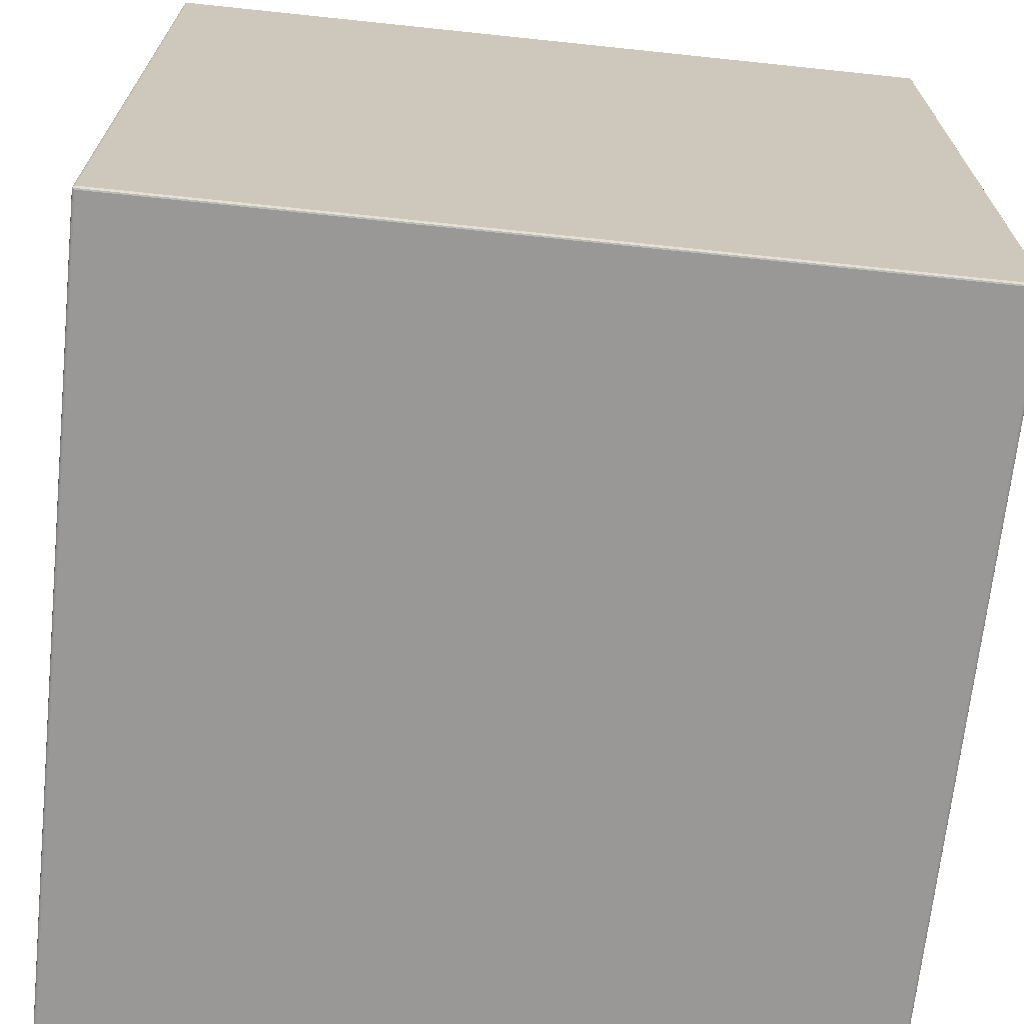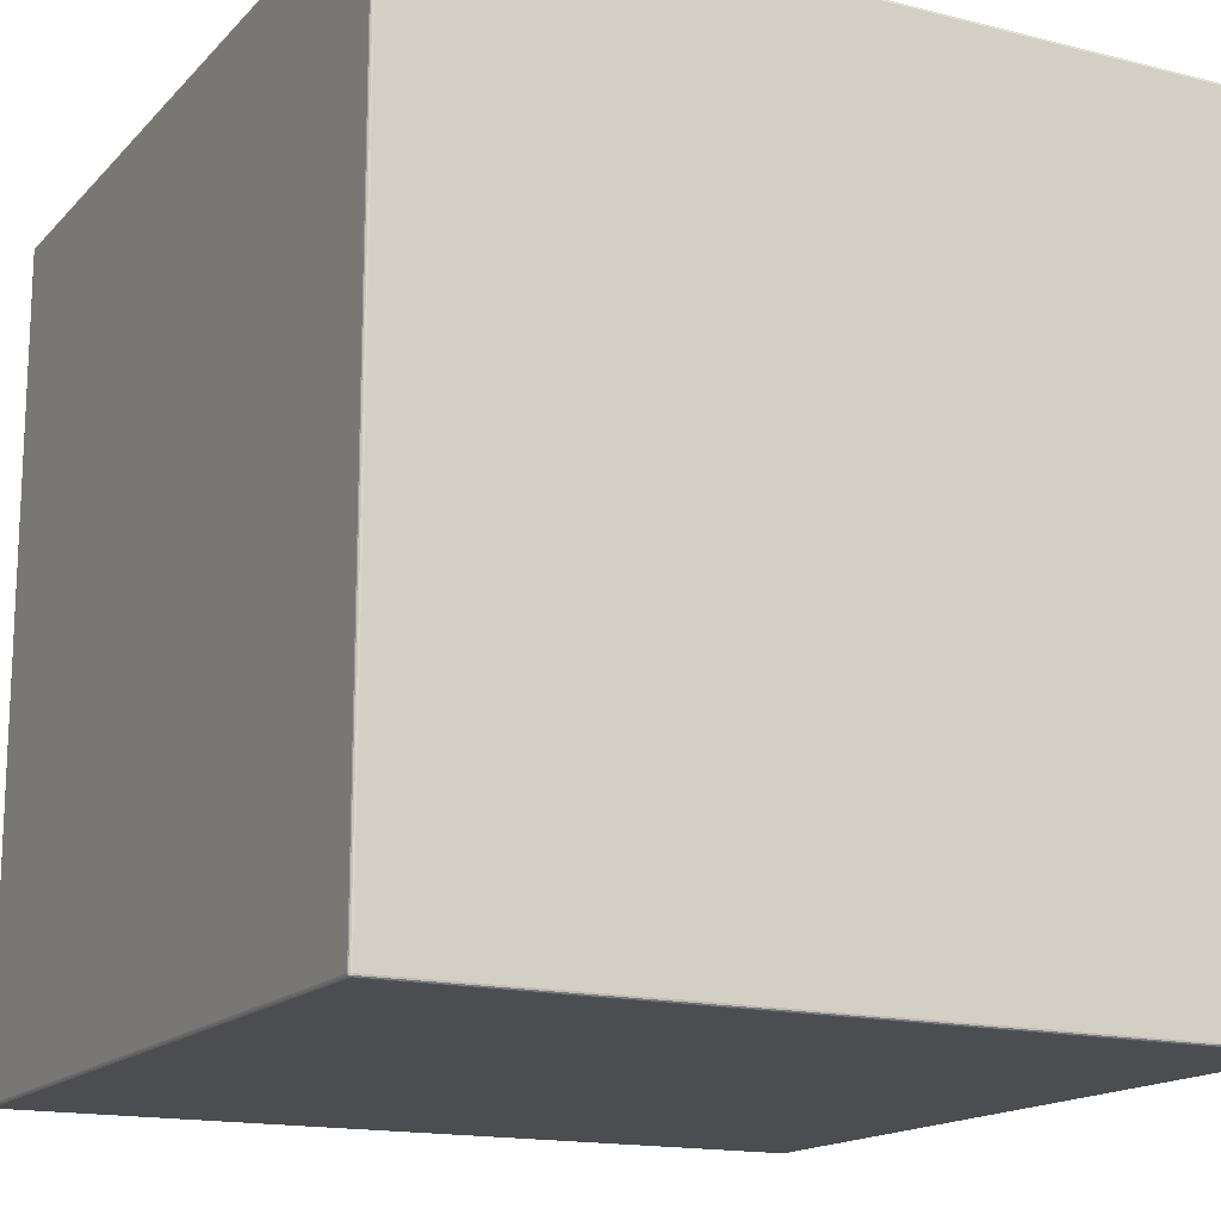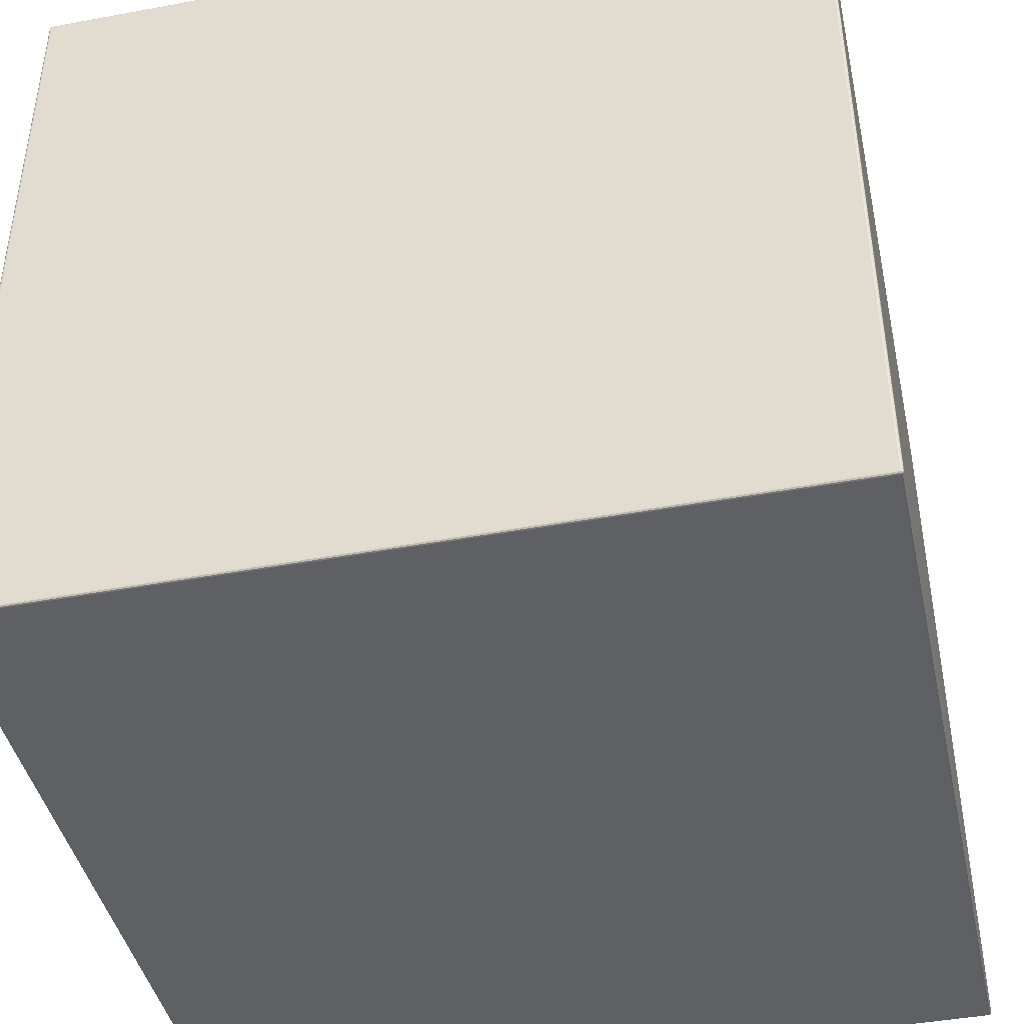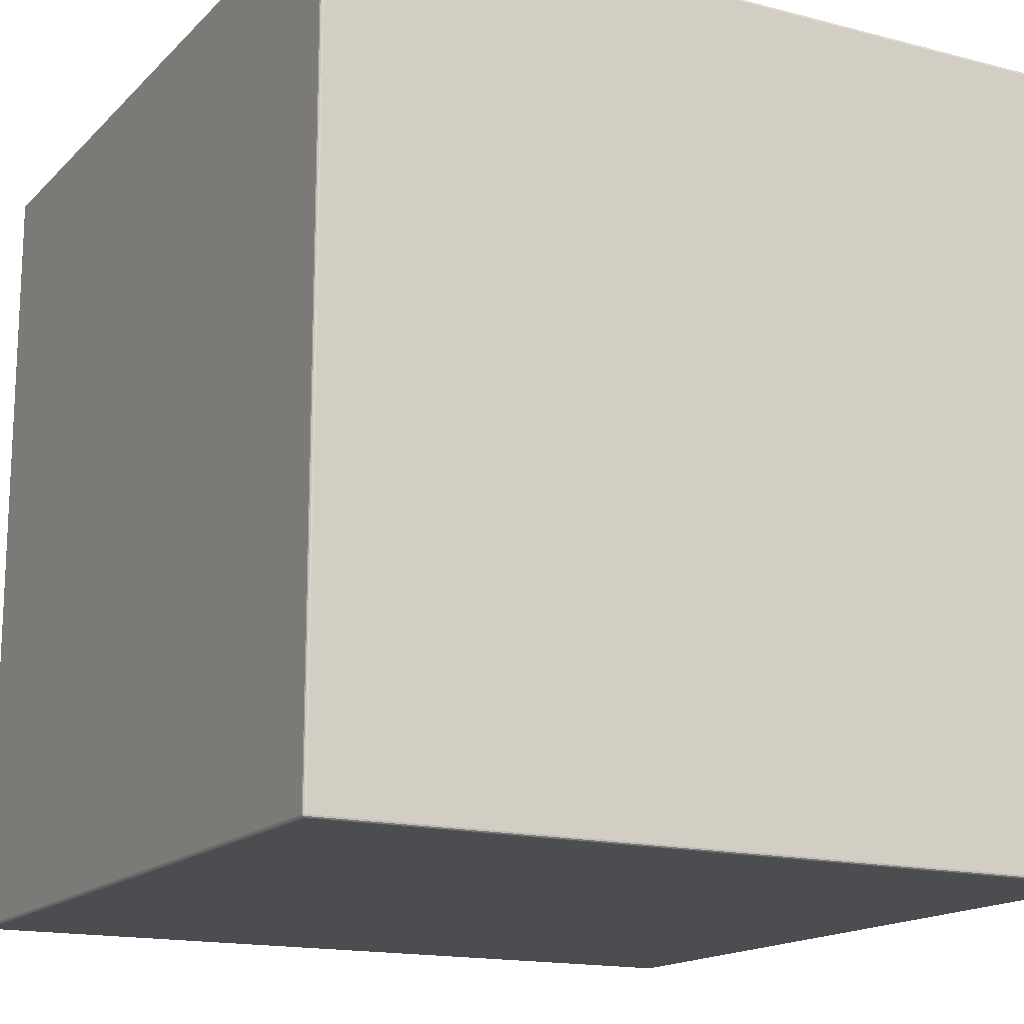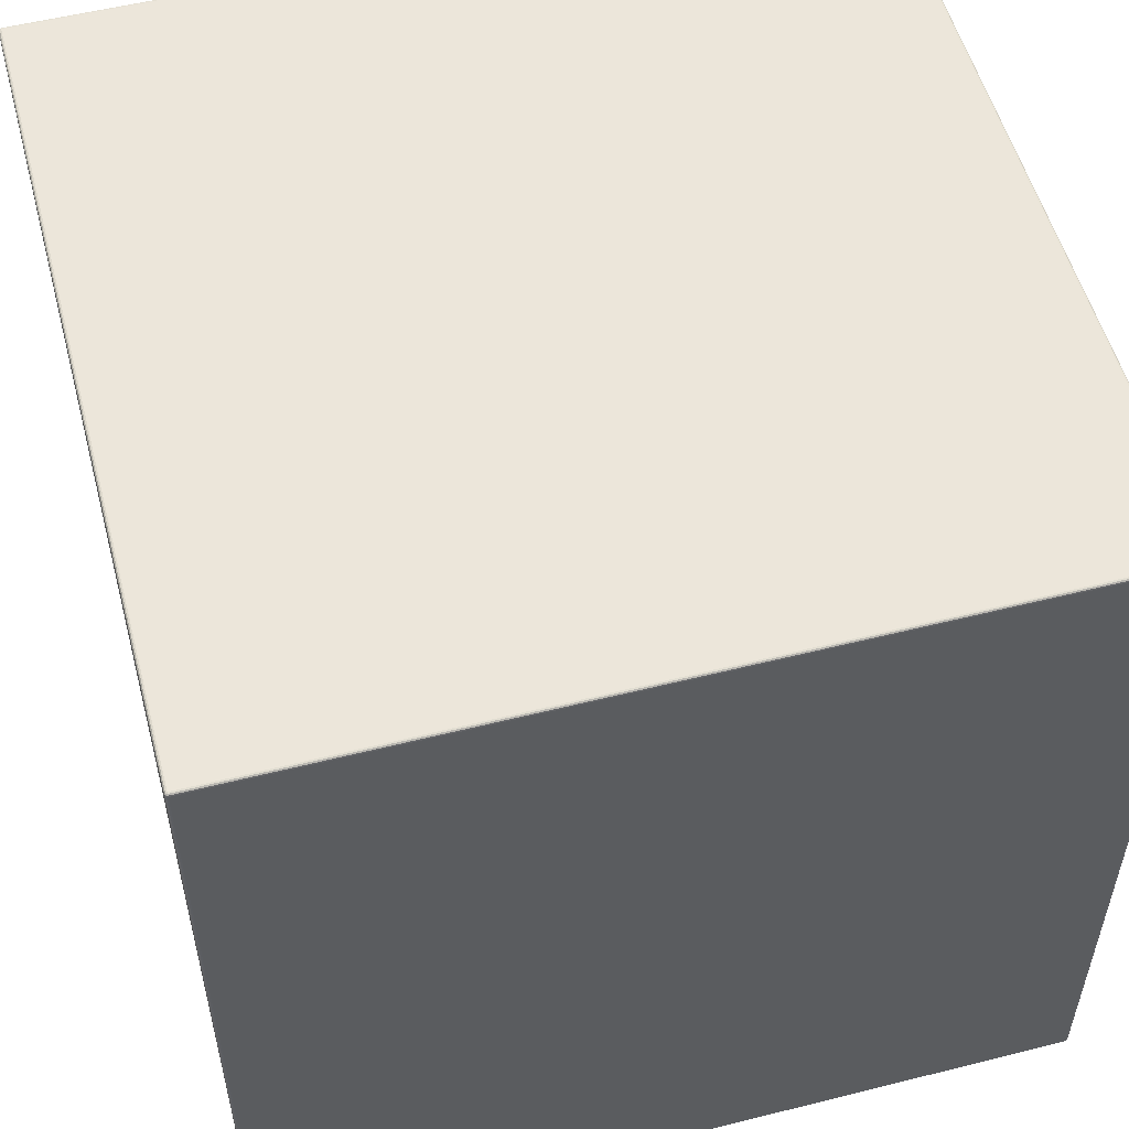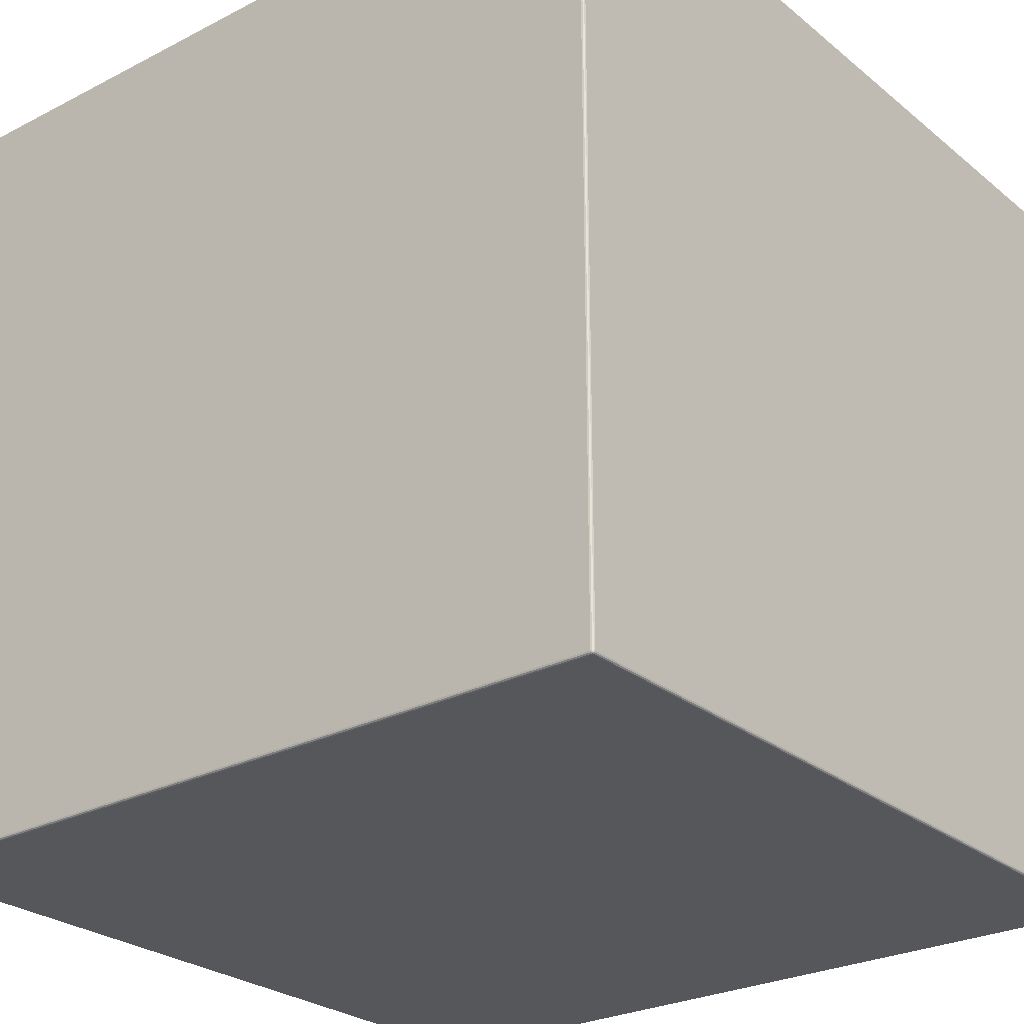
<metadata>
{"format":"obj","ext":"obj","renderer":"f3d","projection":"perspective","resolution":1024,"background":"white","views":[{"elev":-68.6,"azim":-6.0,"up":"+Y"},{"elev":-15.8,"azim":152.5,"up":"+Z"},{"elev":-42.9,"azim":102.4,"up":"+Z"},{"elev":-15.9,"azim":-28.4,"up":"+Z"},{"elev":54.3,"azim":165.1,"up":"+Z"},{"elev":-26.6,"azim":38.8,"up":"+Y"}]}
</metadata>
<code>
o kfs_29.obj
v -0.1738 0.1738 -0.175
v -0.175 0.1738 -0.1738
v -0.1738 0.175 -0.1738
v -0.1744 0.1738 -0.1748
v -0.1738 0.1744 -0.1748
v -0.1744 0.1744 -0.1747
v -0.1748 0.1744 -0.1738
v -0.1748 0.1738 -0.1744
v -0.1748 0.1738 -0.1744
v -0.1747 0.1744 -0.1744
v -0.1747 0.1744 -0.1744
v -0.1738 0.1748 -0.1744
v -0.1738 0.1748 -0.1744
v -0.1744 0.1748 -0.1738
v -0.1744 0.1748 -0.1738
v -0.1744 0.1747 -0.1744
v -0.1744 0.1747 -0.1744
v -0.1744 0.1747 -0.1744
v -0.175 0.1738 0.1738
v -0.1738 0.1738 0.175
v -0.1738 0.175 0.1738
v -0.1748 0.1738 0.1744
v -0.1748 0.1738 0.1744
v -0.1748 0.1744 0.1738
v -0.1747 0.1744 0.1744
v -0.1747 0.1744 0.1744
v -0.1738 0.1744 0.1748
v -0.1744 0.1738 0.1748
v -0.1744 0.1744 0.1747
v -0.1744 0.1748 0.1738
v -0.1744 0.1748 0.1738
v -0.1738 0.1748 0.1744
v -0.1738 0.1748 0.1744
v -0.1744 0.1747 0.1744
v -0.1744 0.1747 0.1744
v -0.1744 0.1747 0.1744
v 0.1738 0.1738 -0.175
v 0.1738 0.175 -0.1738
v 0.175 0.1738 -0.1738
v 0.1738 0.1744 -0.1748
v 0.1744 0.1738 -0.1748
v 0.1744 0.1744 -0.1747
v 0.1744 0.1748 -0.1738
v 0.1744 0.1748 -0.1738
v 0.1738 0.1748 -0.1744
v 0.1738 0.1748 -0.1744
v 0.1744 0.1747 -0.1744
v 0.1744 0.1747 -0.1744
v 0.1744 0.1747 -0.1744
v 0.1748 0.1738 -0.1744
v 0.1748 0.1738 -0.1744
v 0.1748 0.1744 -0.1738
v 0.1747 0.1744 -0.1744
v 0.1747 0.1744 -0.1744
v 0.1738 0.1738 0.175
v 0.175 0.1738 0.1738
v 0.1738 0.175 0.1738
v 0.1744 0.1738 0.1748
v 0.1738 0.1744 0.1748
v 0.1744 0.1744 0.1747
v 0.1748 0.1744 0.1738
v 0.1748 0.1738 0.1744
v 0.1748 0.1738 0.1744
v 0.1747 0.1744 0.1744
v 0.1747 0.1744 0.1744
v 0.1738 0.1748 0.1744
v 0.1738 0.1748 0.1744
v 0.1744 0.1748 0.1738
v 0.1744 0.1748 0.1738
v 0.1744 0.1747 0.1744
v 0.1744 0.1747 0.1744
v 0.1744 0.1747 0.1744
v -0.1738 -0.1738 -0.175
v -0.1738 -0.175 -0.1738
v -0.175 -0.1738 -0.1738
v -0.1738 -0.1744 -0.1748
v -0.1744 -0.1738 -0.1748
v -0.1744 -0.1744 -0.1747
v -0.1744 -0.1748 -0.1738
v -0.1738 -0.1748 -0.1744
v -0.1738 -0.1748 -0.1744
v -0.1744 -0.1747 -0.1744
v -0.1744 -0.1747 -0.1744
v -0.1748 -0.1738 -0.1744
v -0.1748 -0.1738 -0.1744
v -0.1748 -0.1744 -0.1738
v -0.1748 -0.1744 -0.1738
v -0.1747 -0.1744 -0.1744
v -0.1747 -0.1744 -0.1744
v -0.1747 -0.1744 -0.1744
v -0.1738 -0.1738 0.175
v -0.175 -0.1738 0.1738
v -0.1738 -0.175 0.1738
v -0.1744 -0.1738 0.1748
v -0.1738 -0.1744 0.1748
v -0.1744 -0.1744 0.1747
v -0.1748 -0.1744 0.1738
v -0.1748 -0.1744 0.1738
v -0.1748 -0.1738 0.1744
v -0.1748 -0.1738 0.1744
v -0.1747 -0.1744 0.1744
v -0.1747 -0.1744 0.1744
v -0.1747 -0.1744 0.1744
v -0.1738 -0.1748 0.1744
v -0.1738 -0.1748 0.1744
v -0.1744 -0.1748 0.1738
v -0.1744 -0.1747 0.1744
v -0.1744 -0.1747 0.1744
v 0.1738 -0.1738 -0.175
v 0.175 -0.1738 -0.1738
v 0.1738 -0.175 -0.1738
v 0.1744 -0.1738 -0.1748
v 0.1738 -0.1744 -0.1748
v 0.1744 -0.1744 -0.1747
v 0.1748 -0.1744 -0.1738
v 0.1748 -0.1744 -0.1738
v 0.1748 -0.1738 -0.1744
v 0.1748 -0.1738 -0.1744
v 0.1747 -0.1744 -0.1744
v 0.1747 -0.1744 -0.1744
v 0.1747 -0.1744 -0.1744
v 0.1738 -0.1748 -0.1744
v 0.1738 -0.1748 -0.1744
v 0.1744 -0.1748 -0.1738
v 0.1744 -0.1747 -0.1744
v 0.1744 -0.1747 -0.1744
v 0.1738 -0.1738 0.175
v 0.1738 -0.175 0.1738
v 0.175 -0.1738 0.1738
v 0.1738 -0.1744 0.1748
v 0.1744 -0.1738 0.1748
v 0.1744 -0.1744 0.1747
v 0.1744 -0.1748 0.1738
v 0.1738 -0.1748 0.1744
v 0.1738 -0.1748 0.1744
v 0.1744 -0.1747 0.1744
v 0.1744 -0.1747 0.1744
v 0.1748 -0.1738 0.1744
v 0.1748 -0.1738 0.1744
v 0.1748 -0.1744 0.1738
v 0.1748 -0.1744 0.1738
v 0.1747 -0.1744 0.1744
v 0.1747 -0.1744 0.1744
v 0.1747 -0.1744 0.1744
f 92 2 75
f 128 74 111
f 55 91 127
f 21 38 3
f 56 110 39
f 4 5 1
f 4 11 6
f 7 9 2
f 7 18 10
f 13 14 3
f 5 17 12
f 6 11 17
f 23 24 19
f 28 25 22
f 27 28 20
f 33 29 27
f 30 32 21
f 24 34 31
f 25 29 35
f 40 41 37
f 45 42 40
f 44 46 38
f 43 54 47
f 51 52 39
f 41 53 50
f 42 48 53
f 58 59 55
f 58 65 60
f 61 62 56
f 69 64 61
f 67 68 57
f 59 70 66
f 60 65 70
f 76 77 73
f 76 82 78
f 79 81 74
f 86 83 79
f 85 87 75
f 77 89 84
f 78 82 89
f 94 95 91
f 94 101 96
f 98 99 92
f 106 103 97
f 104 106 93
f 105 96 107
f 96 101 107
f 112 113 109
f 112 121 114
f 115 118 110
f 116 126 120
f 123 124 111
f 122 114 125
f 114 121 125
f 130 131 127
f 130 137 132
f 133 134 128
f 140 136 133
f 139 141 129
f 131 142 138
f 132 137 142
f 1 40 37
f 5 45 40
f 13 38 46
f 19 7 2
f 24 15 7
f 30 3 14
f 55 27 20
f 59 33 27
f 67 21 32
f 39 61 56
f 52 69 61
f 44 57 68
f 37 112 109
f 41 117 112
f 51 110 118
f 127 58 55
f 131 63 58
f 139 56 62
f 111 133 128
f 124 140 133
f 141 110 129
f 73 113 76
f 113 80 76
f 123 74 81
f 91 130 127
f 95 135 130
f 104 128 134
f 75 98 92
f 86 106 97
f 79 93 106
f 73 4 1
f 77 8 4
f 9 75 2
f 20 94 91
f 28 100 94
f 23 92 99
f 109 1 37
f 92 19 2
f 128 93 74
f 55 20 91
f 21 57 38
f 56 129 110
f 4 6 5
f 4 8 11
f 7 10 9
f 7 15 18
f 13 16 14
f 5 6 17
f 23 26 24
f 28 29 25
f 27 29 28
f 33 35 29
f 30 36 32
f 24 26 34
f 40 42 41
f 45 48 42
f 44 49 46
f 43 52 54
f 51 54 52
f 41 42 53
f 58 60 59
f 58 63 65
f 61 64 62
f 69 72 64
f 67 71 68
f 59 60 70
f 76 78 77
f 76 80 82
f 79 83 81
f 86 88 83
f 85 90 87
f 77 78 89
f 94 96 95
f 94 100 101
f 98 102 99
f 106 108 103
f 104 108 106
f 105 95 96
f 112 114 113
f 112 117 121
f 115 119 118
f 116 124 126
f 123 126 124
f 122 113 114
f 130 132 131
f 130 135 137
f 133 136 134
f 140 144 136
f 139 143 141
f 131 132 142
f 1 5 40
f 5 12 45
f 13 3 38
f 19 24 7
f 24 31 15
f 30 21 3
f 55 59 27
f 59 66 33
f 67 57 21
f 39 52 61
f 52 43 69
f 44 38 57
f 37 41 112
f 41 50 117
f 51 39 110
f 127 131 58
f 131 138 63
f 139 129 56
f 111 124 133
f 124 116 140
f 141 115 110
f 73 109 113
f 113 122 80
f 123 111 74
f 91 95 130
f 95 105 135
f 104 93 128
f 75 87 98
f 86 79 106
f 79 74 93
f 73 77 4
f 77 84 8
f 9 85 75
f 20 28 94
f 28 22 100
f 23 19 92
f 109 73 1

</code>
